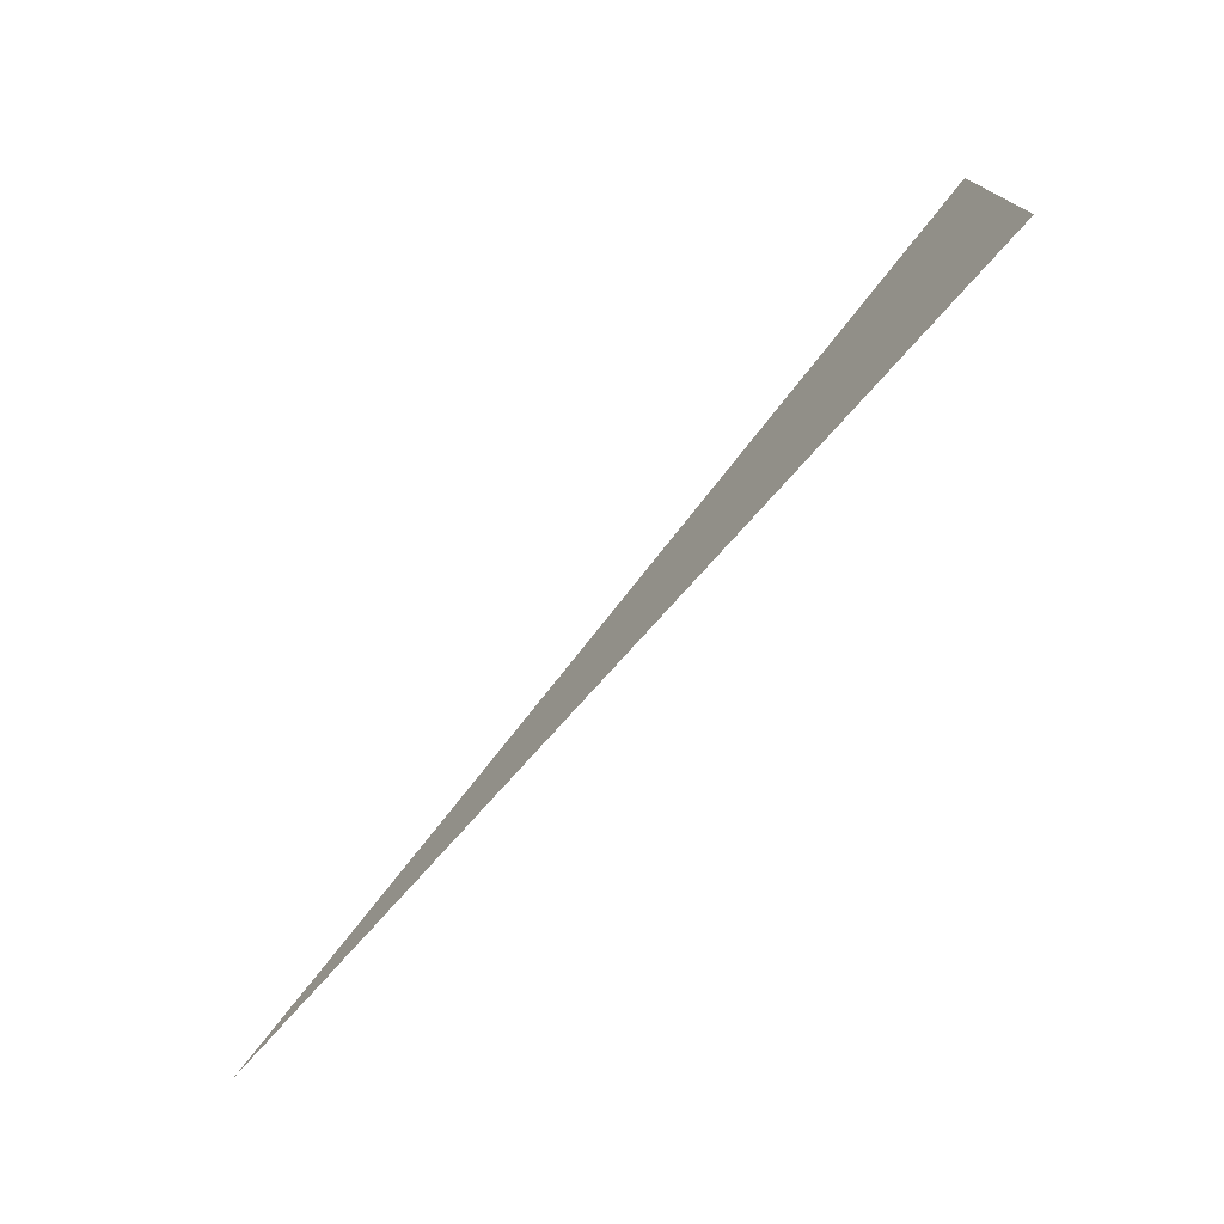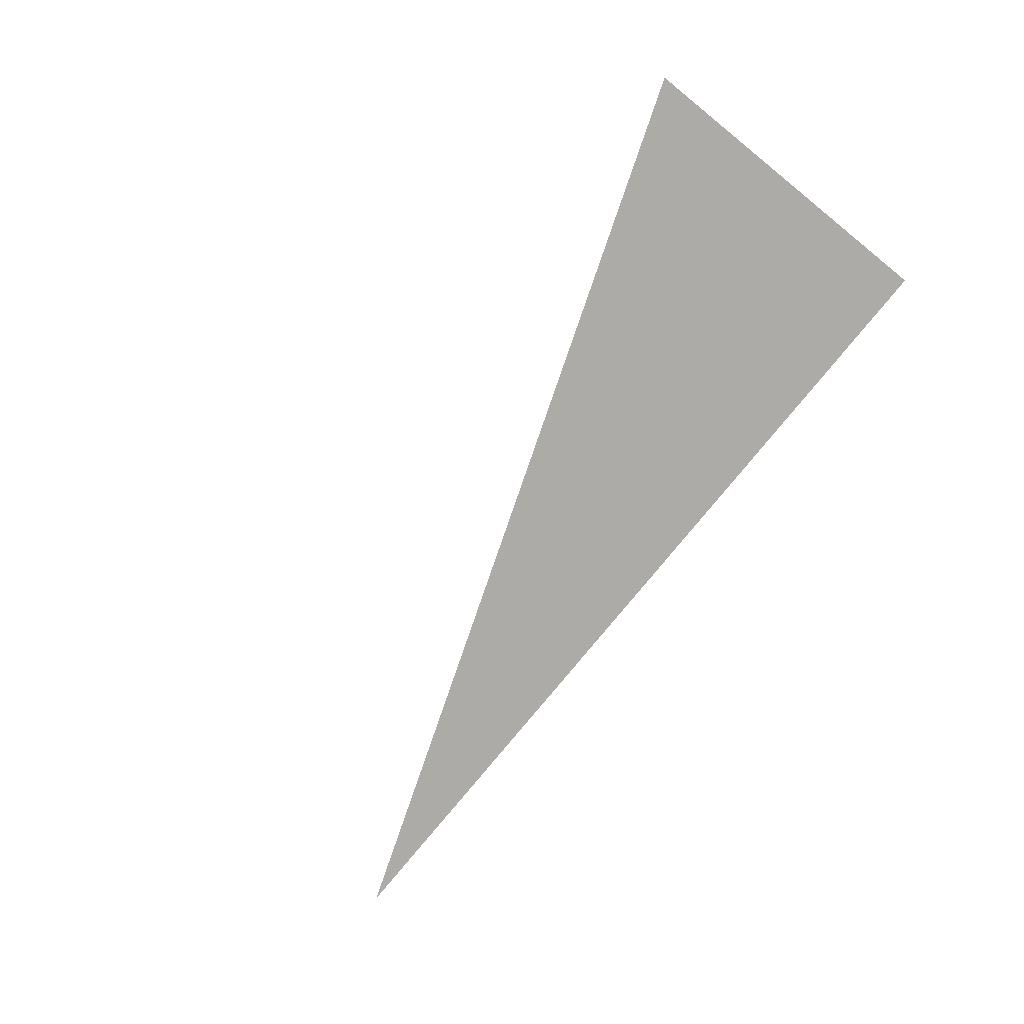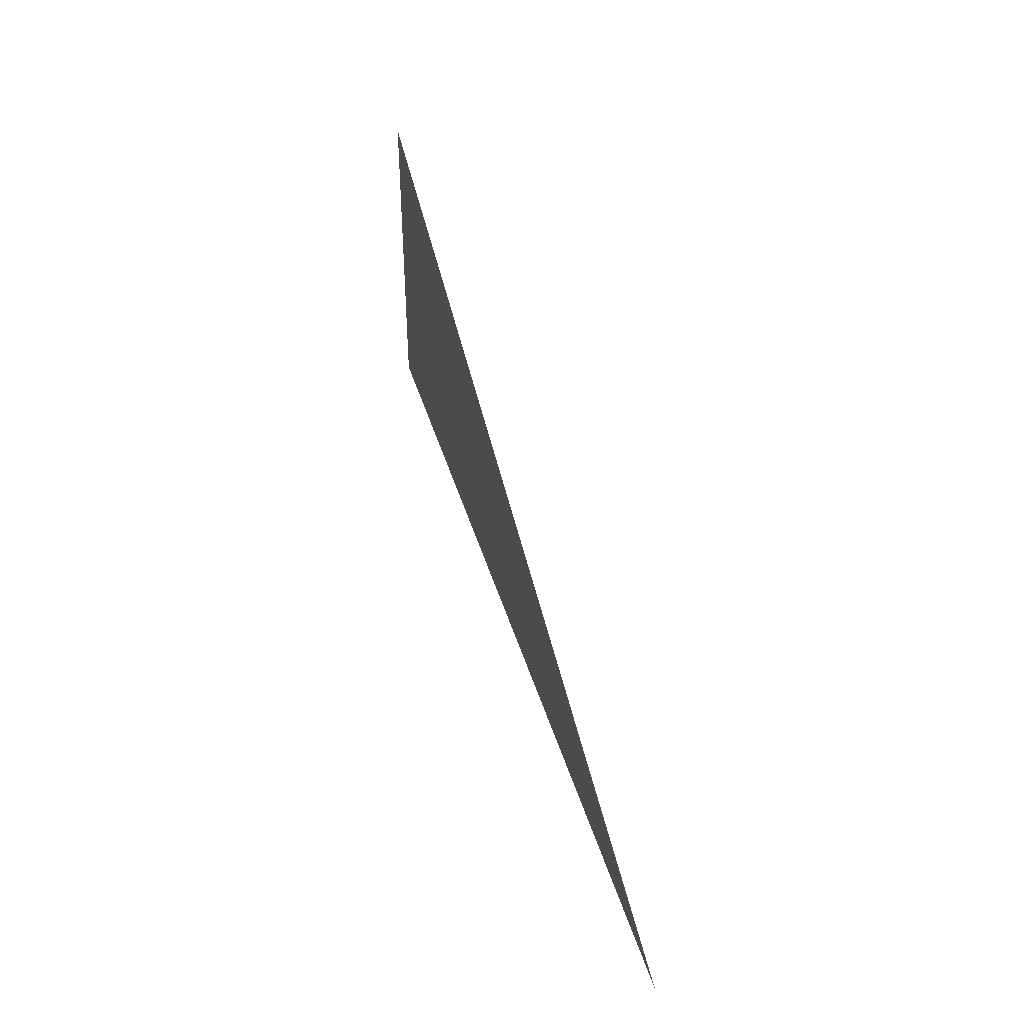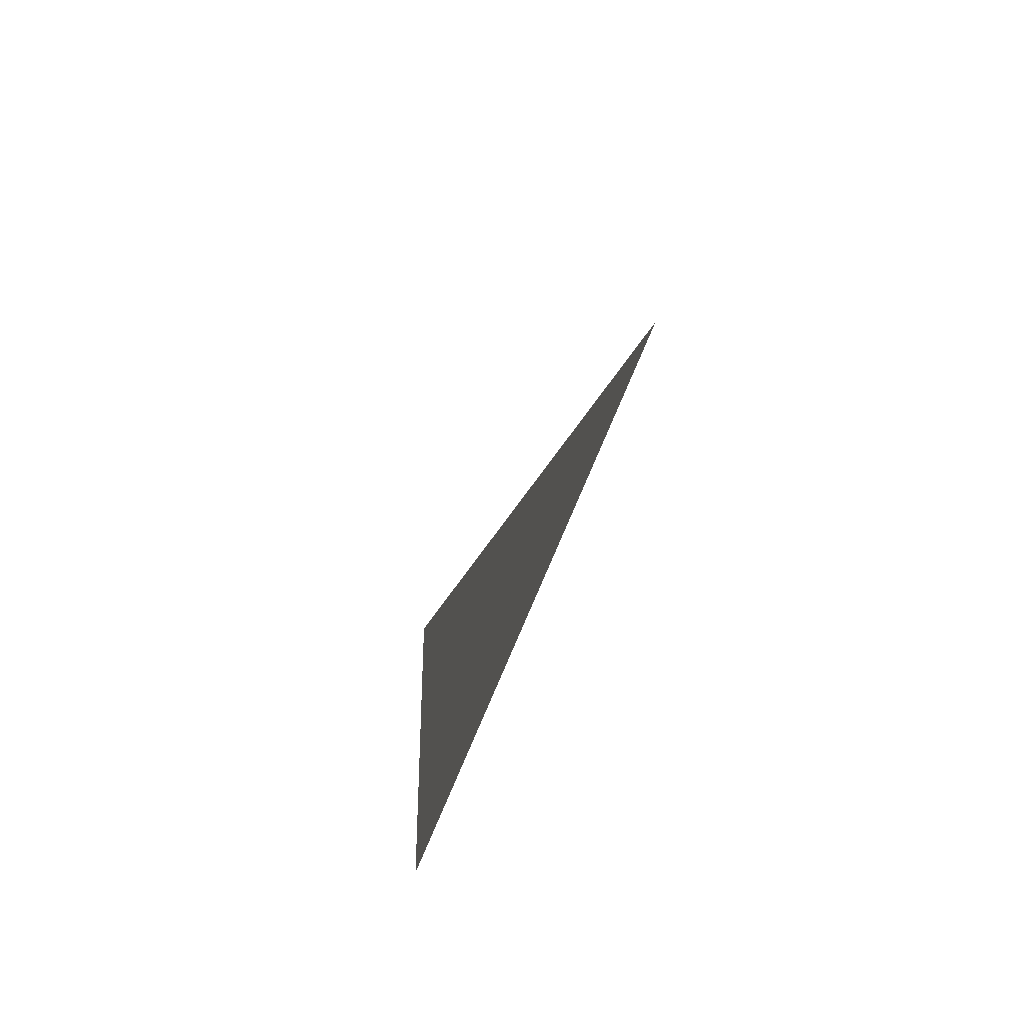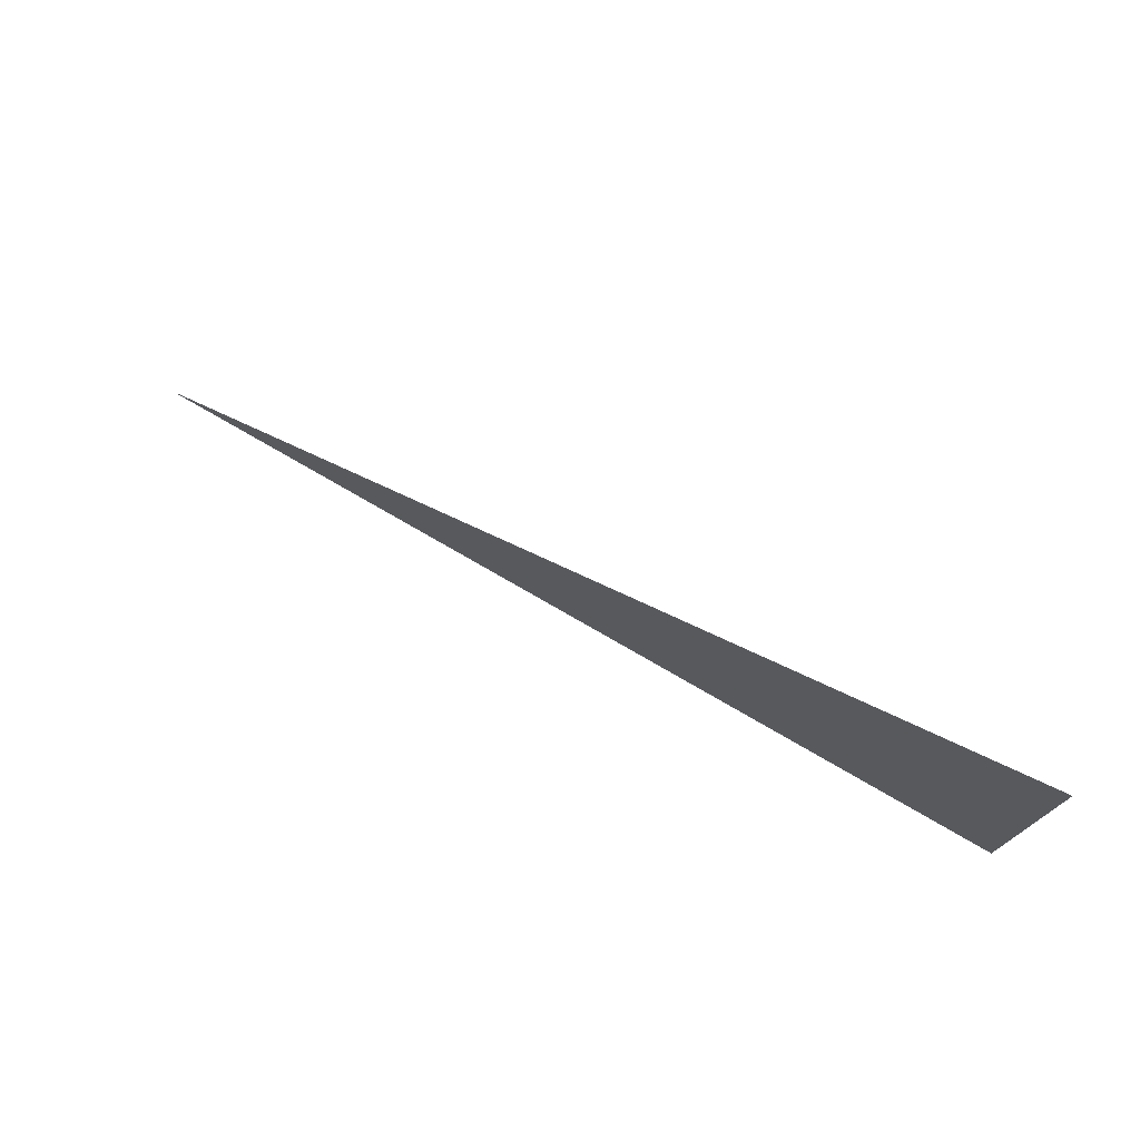
<metadata>
{"format":"obj","ext":"obj","renderer":"f3d","projection":"perspective","resolution":1024,"background":"white","views":[{"elev":-74.7,"azim":-131.6,"up":"+Y"},{"elev":-76.2,"azim":-128.8,"up":"+Z"},{"elev":42.8,"azim":74.0,"up":"+Y"},{"elev":-38.1,"azim":76.3,"up":"+Y"},{"elev":74.6,"azim":-149.8,"up":"+Y"}]}
</metadata>
<code>
v 4710 -76.8 -2637
v 4640 -51.2 -2637
v 4640 -76.8 -2637
v 4710 -76.8 -2637
v 4640 -76.8 -2637
v 4710 -76.8 -2637
f 1 2 3
f 4 5 6

</code>
